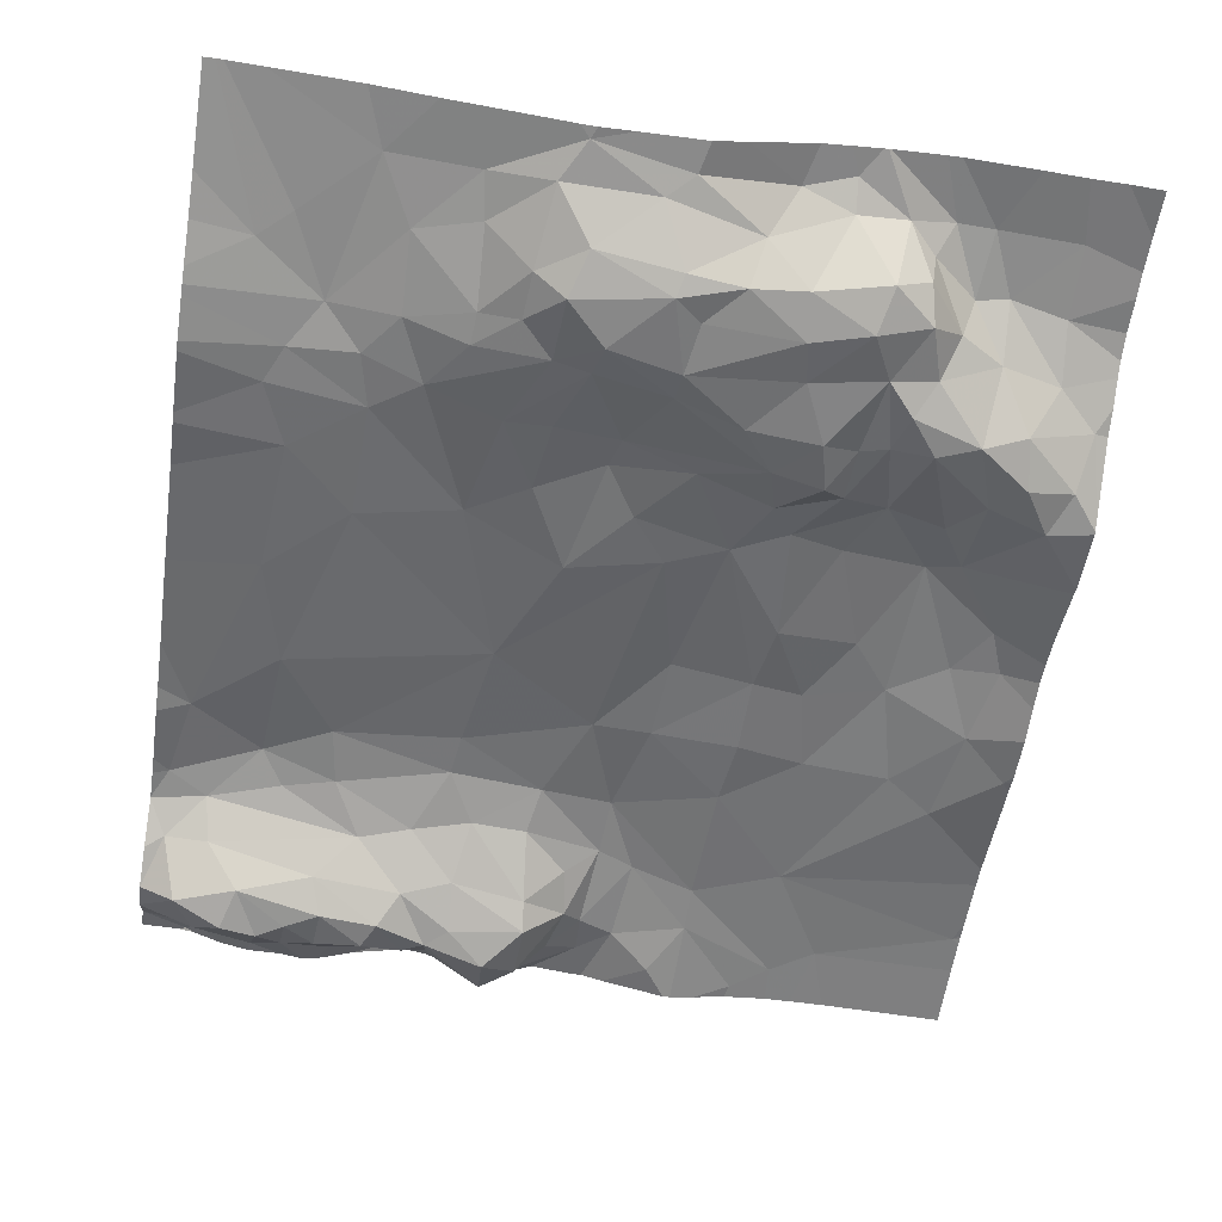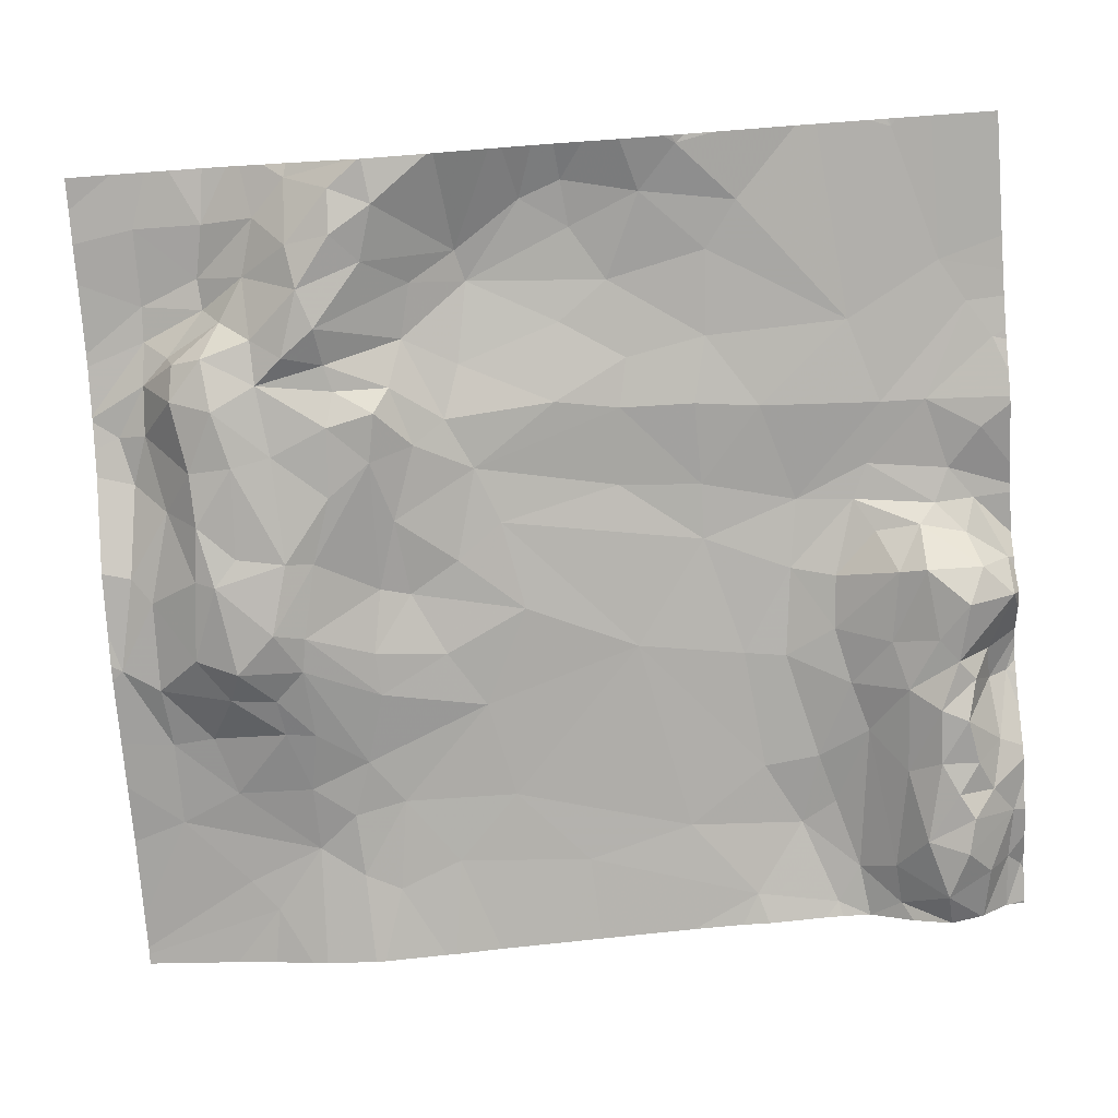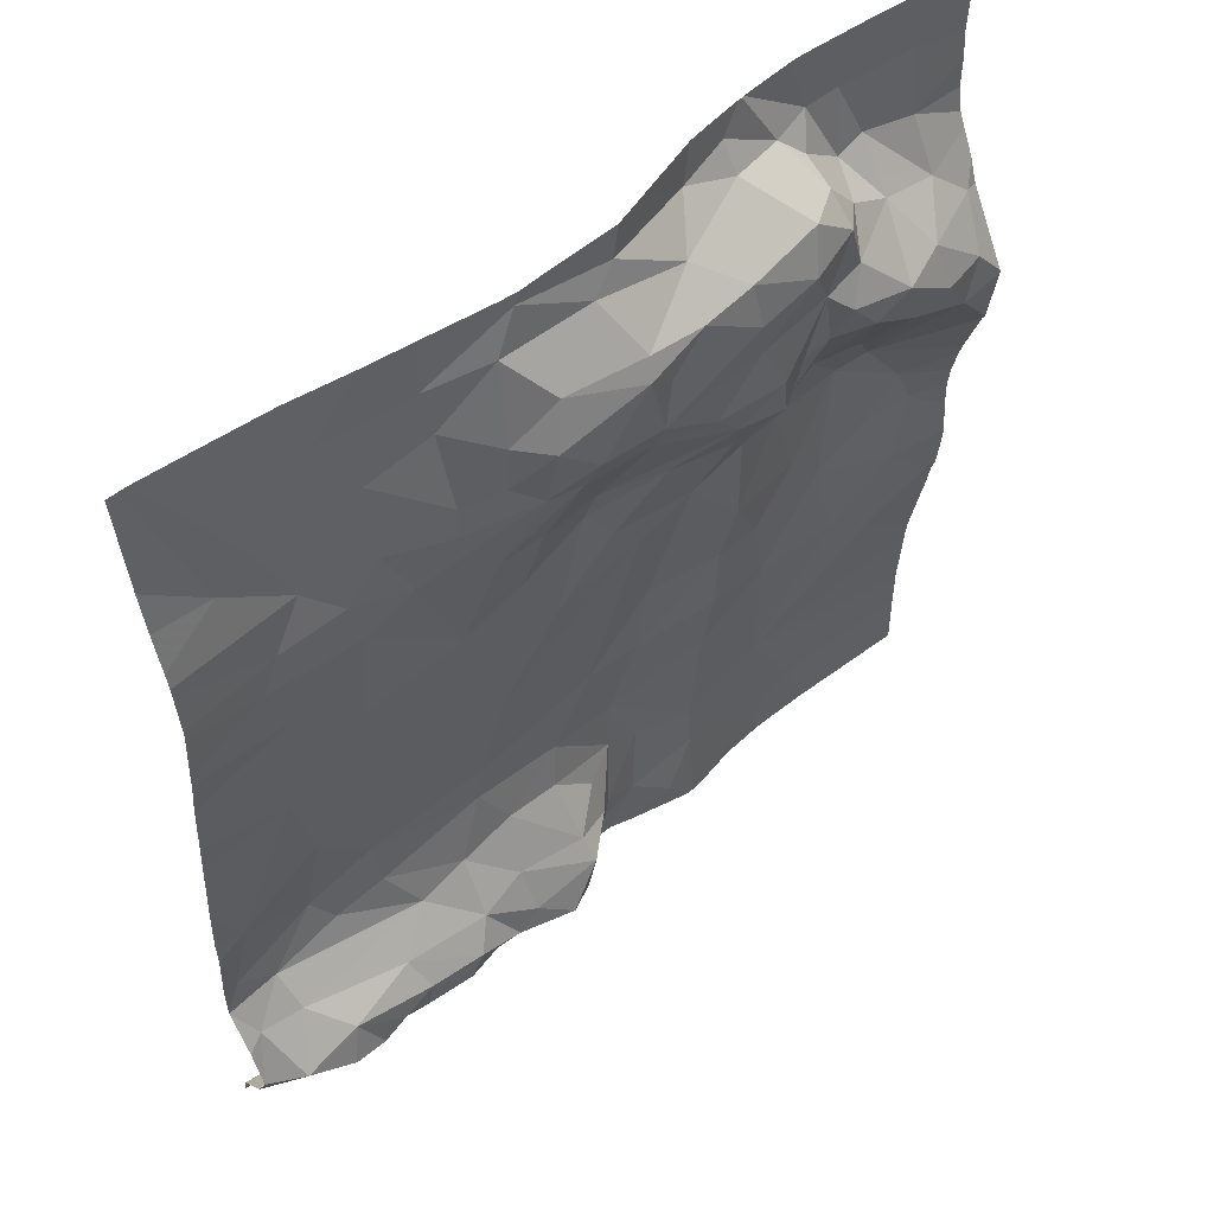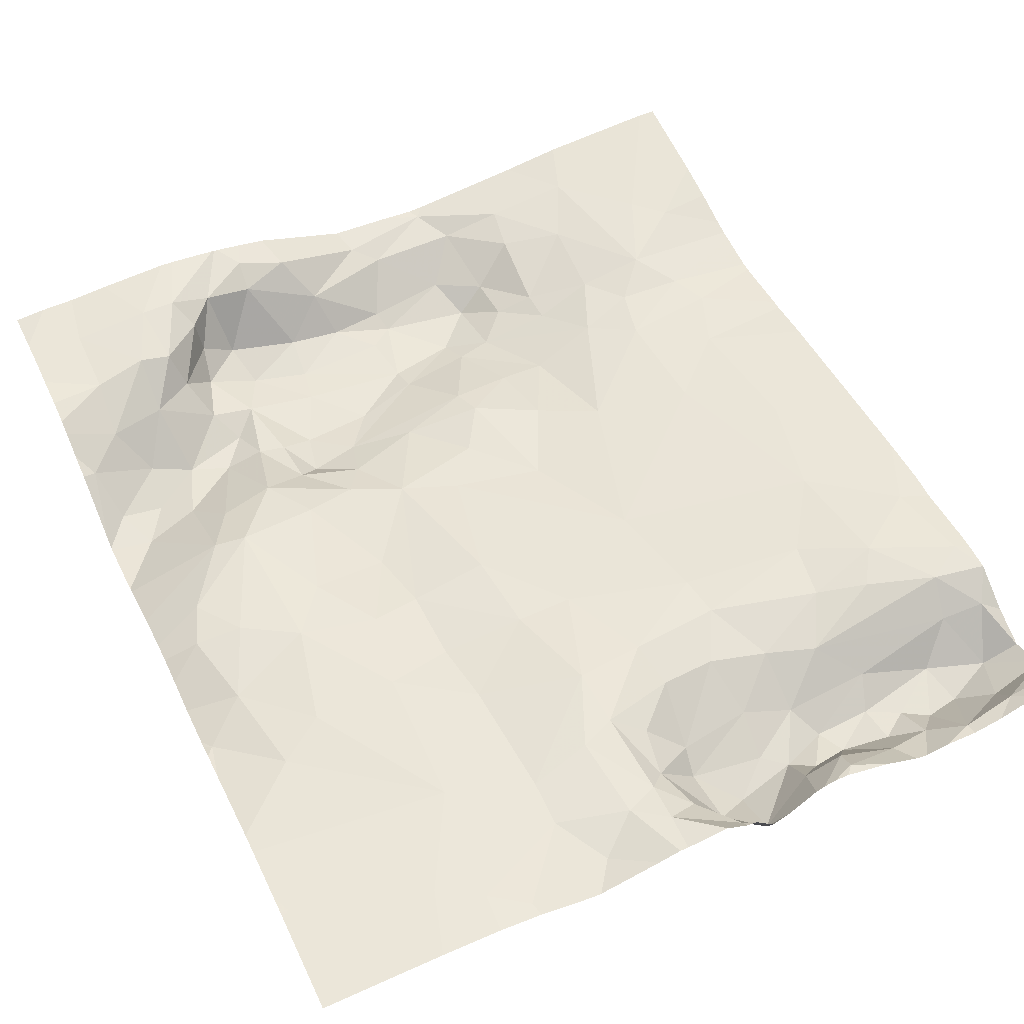
<metadata>
{"format":"obj","ext":"obj","renderer":"f3d","projection":"perspective","resolution":1024,"background":"white","views":[{"elev":-58.4,"azim":171.5,"up":"+Z"},{"elev":-78.6,"azim":-85.9,"up":"+Z"},{"elev":55.0,"azim":140.4,"up":"+Y"},{"elev":53.9,"azim":-25.2,"up":"+Z"}]}
</metadata>
<code>
v -70.24 66.54 -1.063
v -69.89 66.93 -0.8835
v -70.22 66.87 -0.9178
v -67.34 66.92 -1.319
v -67.32 66.64 -1.325
v -67.08 66.61 -1.248
v -67.09 62.75 -1.232
v -67.39 62.83 -1.177
v -67.41 62.56 -1.303
v -67.08 62.09 -0.8828
v -67.07 62.22 -0.979
v -68.11 67.05 -1.387
v -67.95 67.36 -1.184
v -68.51 67.22 -1.17
v -69.05 65.89 -1.353
v -69.2 66.13 -1.304
v -69.19 65.8 -1.233
v -67.29 66 -1.251
v -66.85 66.12 -1.186
v -67.5 66.45 -1.374
v -67.07 66.42 -1.265
v -69.77 65.3 -0.9806
v -69.72 64.44 -0.9727
v -69.49 64.75 -1.001
v -68.66 62.22 -1.013
v -69.96 65.35 -1.021
v -70.29 65.8 -1.362
v -69.96 65.9 -1.324
v -68.85 62.82 -0.9502
v -69.43 62.26 -0.9293
v -68.85 62.54 -0.9717
v -68.21 62.26 -0.9347
v -68.02 62.33 -1.039
v -68.2 62.51 -0.9765
v -69.83 66.28 -1.397
v -69.59 66.2 -1.406
v -68.07 66.93 -1.443
v -68.23 66.79 -1.406
v -68.18 66.49 -1.424
v -67.83 62.07 -0.9874
v -65.54 62.54 -1.194
v -65.76 62.57 -1.318
v -67.64 62.08 -1.196
v -70.24 64.22 -1.038
v -70.51 63.98 -1.1
v -70.14 63.63 -1.002
v -69.2 67.11 -1.313
v -69.45 66.9 -1.313
v -69.13 66.86 -1.409
v -69.27 66.58 -1.353
v -68.44 67.01 -1.388
v -70.4 66.05 -1.323
v -69.54 66.6 -1.298
v -66.97 62.57 -1.343
v -67.14 62.34 -1.259
v -66.89 62.41 -1.34
v -67.29 62.24 -1.098
v -67.11 63.08 -1.026
v -68.97 67.33 -0.9929
v -69.27 67.32 -0.9319
v -65.87 63.08 -0.9296
v -65.91 62.86 -1.096
v -65.65 62.84 -1.054
v -68.41 62.42 -0.9502
v -65.81 62.05 -0.9206
v -65.89 62.14 -0.991
v -68.77 67.03 -1.356
v -68.79 66.77 -1.415
v -68.99 66.18 -1.393
v -69.43 66.41 -1.396
v -70.24 64.94 -1.015
v -70.05 64.65 -0.9814
v -68.3 65.19 -1.121
v -67.44 64.39 -1.035
v -67.75 65.08 -1.128
v -66.68 66.96 -1.1
v -66.5 67.33 -1.03
v -67.02 67.34 -1.091
v -65.89 66.79 -1.06
v -65.64 63.22 -0.9162
v -68.84 66.53 -1.382
v -69.8 65.63 -1.121
v -70.13 66.06 -1.39
v -70.08 66.34 -1.298
v -68.56 66.2 -1.38
v -69.64 66.79 -1.116
v -69.9 66.63 -1.089
v -66.57 63.64 -0.9184
v -67.33 63.74 -0.9571
v -67.29 63.48 -0.948
v -69.7 66.91 -0.9154
v -66.08 66.95 -1.039
v -66.28 66.48 -1.088
v -67.06 67.08 -1.141
v -66.17 63.42 -0.8691
v -65.74 63.74 -0.9465
v -66.23 64.13 -0.9679
v -68.95 67.51 -0.8993
v -67.56 66.02 -1.268
v -67.71 66.42 -1.395
v -67.95 65.95 -1.202
v -67.15 65.36 -1.123
v -66.57 65.92 -1.14
v -68.94 64.41 -1.039
v -68.42 63.94 -0.9683
v -68.46 64.45 -0.9983
v -68.37 65.83 -1.239
v -68.83 65.68 -1.229
v -68.64 65.33 -1.126
v -68.96 65.48 -1.145
v -70.47 66.32 -1.119
v -67.4 67.37 -1.184
v -67.61 67.1 -1.356
v -67.9 65.77 -1.16
v -69.41 67.1 -1.173
v -68.66 67.43 -0.9542
v -69.01 64.81 -1.094
v -68.17 66.33 -1.37
v -68.75 65.94 -1.33
v -69.24 64.36 -1.002
v -66.15 65.61 -1.114
v -69.52 67.31 -0.8439
v -69.74 67.3 -0.837
v -69.43 67.15 -0.9675
v -69.69 62.42 -0.9213
v -69.37 62.99 -0.9345
v -69.46 65.71 -1.111
v -69.28 65.38 -1.062
v -66.07 64.79 -1.038
v -66.55 65.22 -1.081
v -68.88 63.56 -0.9897
v -68.27 63.36 -0.8959
v -69.86 63.83 -0.9838
v -70.34 64.68 -1.024
v -69.34 63.86 -0.9774
v -68.93 63.96 -1.028
v -68.47 62.91 -0.909
v -68.25 63.01 -0.9137
v -68.09 62.62 -1.072
v -66.5 66.24 -1.144
v -69.36 66.17 -1.313
v -69.2 62.12 -0.956
v -70.51 62.67 -0.9382
v -67.27 62.45 -1.313
v -67.85 63.42 -0.9333
v -66.42 62.48 -1.334
v -66.12 62.68 -1.296
v -66.63 62.58 -1.322
v -66.56 62.77 -1.198
v -67.79 63.15 -0.9972
v -68.06 62.89 -1.004
v -67.83 62.78 -1.201
v -66.7 66.49 -1.166
v -66.22 62.1 -1.06
v -66.41 62.25 -1.2
v -66.61 62.35 -1.292
v -66.7 62.18 -1.104
v -65.87 62.28 -1.193
v -67.84 62.27 -1.242
v -67.52 66.84 -1.444
v -66.04 62.44 -1.367
v -67.63 62.38 -1.37
v -67.85 62.62 -1.296
v -66.31 63.21 -0.915
v -66.8 62.99 -1.04
v -66.26 62.39 -1.342
v -67.76 66.6 -1.464
v -66 65.99 -1.142
v -70.22 67.3 -0.8763
v -68.11 67.49 -1.129
v -68.08 63.95 -0.9641
v -66.62 63.3 -0.9387
v -66.1 66.21 -1.135
v -67.51 65.58 -1.173
v -67.53 67.6 -1.141
v -68.08 65.47 -1.156
v -67.46 63.17 -1.006
v -69.91 67.67 -0.8645
v -69.48 67.67 -0.8393
v -65.86 67.67 -0.9573
v -67.47 67.67 -1.132
v -66.76 67.67 -1.048
v -69.4 67.67 -0.8418
v -69.08 67.67 -0.8717
v -65.61 67.67 -0.9434
v -68.15 67.67 -1.111
v -68.72 67.67 -0.9267
v -70.15 67.67 -0.8848
v -68.89 67.67 -0.8975
v -69.06 67.67 -0.8717
v -67.77 67.67 -1.126
v -67.57 67.67 -1.138
v -70.36 67.67 -0.8888
v -68.34 67.67 -1.05
v -66.38 67.67 -0.9955
v -65.65 67.67 -0.9433
v -69.1 67.67 -0.8671
v -67.06 67.67 -1.082
v -70.56 62.68 -0.938
v -70.56 65.01 -1.157
v -70.56 64.31 -1.139
v -70.56 66.45 -1.038
v -70.56 67.39 -0.8854
v -70.56 64.71 -1.109
v -70.56 63.25 -0.974
v -70.56 67.67 -0.9042
v -70.56 67.19 -0.8801
v -70.56 66.6 -0.9636
v -70.56 64.01 -1.113
v -70.56 63.92 -1.089
v -70.56 62.7 -0.9386
v -70.56 67.04 -0.8948
v -70.56 64.84 -1.123
v -70.56 66.84 -0.8956
v -70.56 65.85 -1.346
v -70.56 65.84 -1.349
v -70.56 62.43 -0.9399
v -70.56 66.69 -0.9252
v -70.56 65.09 -1.179
v -70.56 63.75 -1.062
v -70.56 63.13 -0.9628
v -70.56 64.53 -1.116
v -70.56 62.64 -0.9393
v -70.56 64.05 -1.119
v -70.56 62.8 -0.9458
v -70.56 65.9 -1.317
v -70.56 65.41 -1.281
v -70.56 65.45 -1.298
v -70.56 67.3 -0.883
v -70.56 66.3 -1.088
v -70.56 62.1 -0.947
v -65.54 66.83 -1.074
v -65.54 62.15 -0.9353
v -65.54 66.59 -1.134
v -65.54 67.09 -1.025
v -65.54 63.03 -0.9407
v -65.54 67.67 -0.9447
v -65.54 62.54 -1.195
v -65.54 67.51 -0.9665
v -65.54 66.19 -1.19
v -65.54 63.68 -0.9756
v -65.54 62.15 -0.936
v -65.54 63.03 -0.9412
v -65.54 62.33 -1.097
v -65.54 65.68 -1.148
v -65.54 63.31 -0.9413
v -65.54 63.2 -0.9367
v -65.54 62.77 -1.1
v -65.54 63.84 -0.9697
v -65.54 66.44 -1.161
v -65.54 62.32 -1.09
v -65.54 65.39 -1.108
v -65.54 64.97 -1.068
v -65.54 66.5 -1.155
v -65.54 63.02 -0.9439
v -65.54 62.52 -1.184
v -65.54 62.34 -1.107
v -65.54 66.13 -1.19
v -65.54 64.75 -1.047
v -65.54 62.55 -1.192
v -65.54 65.74 -1.151
v -65.54 62.13 -0.9318
v -65.54 64.16 -0.9909
v -68.28 62.03 -0.9111
v -70.5 62.03 -0.9471
v -70.56 62.03 -0.9491
v -65.77 62.03 -0.9168
v -65.8 62.03 -0.9238
v -65.8 62.03 -0.9237
v -69.18 62.03 -0.96
v -69.6 62.03 -0.9335
v -69.81 62.03 -0.9322
v -67.14 62.03 -0.8649
v -67.06 62.03 -0.8899
v -65.8 62.03 -0.9238
v -67.3 62.03 -0.8839
v -67.96 62.03 -0.8827
v -68.99 62.03 -1.001
v -67.76 62.03 -0.9692
v -68.84 62.03 -1.027
v -66.86 62.03 -0.9473
v -68.79 62.03 -1.028
v -67.63 62.03 -1.099
v -68.22 62.03 -0.9111
v -67.23 62.03 -0.8681
v -66.55 62.03 -1.065
v -66.63 62.03 -1.048
v -67.36 62.03 -0.9079
v -67.52 62.03 -1.047
v -69.24 62.03 -0.9553
v -67.82 62.03 -0.9609
v -70.32 62.03 -0.9434
v -66.21 62.03 -1.042
v -65.86 62.03 -0.9326
v -66.03 62.03 -1
v -68.41 62.03 -0.946
v -65.54 62.03 -0.9107
v -69.45 62.03 -0.9357
v -65.56 62.03 -0.9146
v -66.41 62.03 -1.041
g obj_0
f 65 267 262
f 262 233 65
f 242 66 65
f 242 65 233
f 268 65 294
f 294 65 66
f 267 65 269
f 269 65 275
f 275 65 268
f 267 299 262
f 66 242 251
f 294 66 295
f 41 238 260
f 63 41 260
f 238 41 256
f 260 248 63
f 255 63 248
f 243 61 63
f 243 63 255
f 80 61 243
f 95 61 80
f 80 236 247
f 80 247 246
f 80 96 95
f 243 236 80
f 241 96 80
f 241 80 246
f 95 96 97
f 96 129 97
f 96 249 263
f 249 96 241
f 259 129 96
f 259 96 263
f 97 129 130
f 129 259 253
f 129 121 130
f 252 121 129
f 252 129 253
f 103 130 121
f 121 252 245
f 121 168 103
f 261 168 121
f 261 121 245
f 103 168 173
f 173 140 103
f 168 258 173
f 258 168 261
f 173 240 250
f 173 93 140
f 258 240 173
f 254 93 173
f 254 173 250
f 79 92 93
f 92 77 93
f 234 79 93
f 234 93 254
f 79 185 92
f 232 79 234
f 235 79 232
f 237 185 79
f 237 79 239
f 239 79 235
f 185 196 92
f 180 77 92
f 180 92 196
f 195 77 180
f 182 77 195
f 125 271 30
f 125 30 126
f 125 143 223
f 143 125 126
f 223 217 125
f 271 125 272
f 272 125 217
f 271 298 30
f 30 298 142
f 126 30 29
f 31 30 142
f 29 30 31
f 126 29 131
f 135 126 131
f 46 205 126
f 135 133 126
f 133 46 126
f 225 143 126
f 225 126 221
f 205 221 126
f 143 199 223
f 199 143 211
f 211 143 225
f 272 217 292
f 217 231 265
f 265 292 217
f 298 290 142
f 142 290 270
f 142 270 278
f 142 278 31
f 29 132 131
f 31 137 29
f 137 132 29
f 31 280 25
f 31 25 64
f 137 31 64
f 278 280 31
f 105 131 132
f 136 135 131
f 105 136 131
f 23 133 135
f 120 135 136
f 120 23 135
f 46 45 220
f 44 46 133
f 44 45 46
f 220 205 46
f 44 133 23
f 132 137 138
f 105 132 171
f 138 145 132
f 132 145 171
f 34 137 64
f 138 137 34
f 280 282 25
f 296 25 282
f 264 64 25
f 264 25 296
f 32 64 264
f 34 64 32
f 106 105 171
f 104 136 105
f 104 105 106
f 136 104 120
f 23 120 24
f 72 44 23
f 22 23 24
f 22 72 23
f 104 117 120
f 24 120 117
f 45 210 220
f 44 201 45
f 201 224 45
f 210 45 209
f 209 45 224
f 134 44 72
f 201 44 134
f 138 150 145
f 139 138 34
f 151 150 138
f 139 151 138
f 171 73 106
f 171 145 89
f 73 171 74
f 74 171 89
f 145 150 177
f 145 90 89
f 177 90 145
f 32 33 34
f 139 34 33
f 40 32 277
f 40 33 32
f 277 32 284
f 264 284 32
f 109 106 73
f 104 106 109
f 109 117 104
f 24 117 128
f 24 128 22
f 22 71 72
f 71 134 72
f 127 22 128
f 71 22 26
f 82 22 127
f 22 82 26
f 109 110 117
f 117 110 128
f 134 204 222
f 201 134 222
f 204 134 71
f 150 152 177
f 150 151 152
f 33 159 139
f 163 139 159
f 152 151 139
f 152 139 163
f 176 109 73
f 73 74 75
f 73 75 176
f 88 89 90
f 89 88 74
f 75 74 102
f 88 97 74
f 130 102 74
f 97 130 74
f 58 90 177
f 177 152 8
f 58 177 8
f 88 90 172
f 172 90 58
f 159 33 40
f 43 40 279
f 40 43 159
f 277 291 40
f 279 40 291
f 107 109 176
f 110 109 108
f 107 108 109
f 110 127 128
f 26 219 71
f 204 71 213
f 213 71 200
f 219 200 71
f 17 127 110
f 127 36 82
f 127 17 141
f 141 36 127
f 28 26 82
f 26 28 27
f 219 26 227
f 227 26 27
f 82 36 28
f 17 110 108
f 8 152 163
f 43 162 159
f 159 162 163
f 163 162 9
f 8 163 9
f 107 176 114
f 176 75 114
f 102 174 75
f 114 75 174
f 95 88 172
f 88 95 97
f 102 18 174
f 102 130 103
f 18 102 19
f 102 103 19
f 172 58 165
f 58 8 7
f 165 58 7
f 7 8 9
f 172 164 95
f 172 165 164
f 43 289 57
f 144 43 57
f 43 144 162
f 279 283 43
f 289 43 283
f 101 107 114
f 108 107 119
f 119 107 101
f 17 108 15
f 15 108 119
f 15 16 17
f 141 17 16
f 70 36 141
f 35 28 36
f 35 36 70
f 141 16 50
f 50 70 141
f 83 27 28
f 28 35 83
f 52 27 83
f 227 27 228
f 228 27 216
f 216 27 52
f 162 144 9
f 9 144 7
f 99 101 114
f 174 99 114
f 174 18 99
f 164 61 95
f 18 100 99
f 18 19 20
f 18 20 100
f 103 140 19
f 21 20 19
f 140 153 19
f 153 21 19
f 164 165 61
f 165 7 149
f 62 61 165
f 165 149 62
f 144 54 7
f 54 149 7
f 289 288 57
f 57 288 11
f 57 55 144
f 11 55 57
f 55 54 144
f 118 119 101
f 99 100 101
f 101 100 118
f 15 119 69
f 118 85 119
f 69 119 85
f 15 69 16
f 69 50 16
f 53 70 50
f 53 35 70
f 83 35 84
f 87 35 53
f 87 84 35
f 69 81 50
f 50 48 53
f 49 50 81
f 50 49 48
f 52 83 84
f 84 111 52
f 216 52 215
f 215 52 111
f 61 62 63
f 118 100 167
f 167 100 20
f 20 21 5
f 20 160 167
f 160 20 5
f 140 93 153
f 6 5 21
f 21 153 6
f 93 76 153
f 76 6 153
f 54 148 149
f 149 148 147
f 62 149 147
f 63 62 42
f 62 147 42
f 54 55 56
f 54 56 148
f 288 276 11
f 10 11 276
f 11 10 157
f 11 56 55
f 157 56 11
f 85 118 39
f 39 118 167
f 85 81 69
f 85 39 81
f 53 48 86
f 86 87 53
f 84 87 1
f 111 84 1
f 91 87 86
f 1 87 2
f 91 2 87
f 39 68 81
f 68 49 81
f 47 48 49
f 115 86 48
f 48 47 115
f 49 68 67
f 67 47 49
f 215 111 226
f 226 111 230
f 230 111 202
f 202 111 1
f 63 42 41
f 167 37 39
f 160 37 167
f 4 5 6
f 160 5 4
f 160 113 37
f 113 160 4
f 77 76 93
f 4 6 94
f 94 6 76
f 76 77 78
f 76 78 94
f 56 156 148
f 146 148 156
f 146 147 148
f 147 146 166
f 161 147 166
f 147 161 42
f 158 42 161
f 257 42 158
f 256 41 42
f 256 42 257
f 56 157 156
f 10 281 157
f 273 10 285
f 276 285 10
f 274 10 273
f 281 10 274
f 155 157 287
f 155 156 157
f 281 287 157
f 37 38 39
f 39 38 68
f 124 86 115
f 91 86 124
f 1 2 3
f 202 1 208
f 208 1 3
f 124 122 91
f 2 91 123
f 122 123 91
f 169 3 2
f 2 123 169
f 68 38 51
f 67 68 51
f 67 59 47
f 115 47 60
f 47 59 60
f 115 60 124
f 67 51 14
f 59 67 14
f 38 37 51
f 12 37 113
f 12 51 37
f 94 112 4
f 112 113 4
f 113 13 12
f 112 13 113
f 77 182 78
f 78 112 94
f 182 198 78
f 175 112 78
f 175 78 198
f 146 156 155
f 166 146 155
f 155 154 166
f 166 154 161
f 161 154 158
f 154 66 158
f 66 251 158
f 251 244 158
f 257 158 244
f 154 155 286
f 287 286 155
f 122 124 60
f 3 214 218
f 3 212 214
f 169 207 3
f 208 3 218
f 207 212 3
f 122 60 184
f 122 183 123
f 184 197 122
f 183 122 197
f 188 169 123
f 183 179 123
f 188 123 178
f 178 123 179
f 207 169 188
f 12 14 51
f 116 59 14
f 60 59 98
f 98 59 116
f 184 60 98
f 12 13 14
f 170 14 13
f 14 170 116
f 13 112 175
f 13 175 170
f 198 181 175
f 170 175 191
f 192 175 181
f 191 175 192
f 154 300 293
f 154 293 66
f 286 300 154
f 293 295 66
f 184 98 190
f 188 193 203
f 207 188 229
f 203 229 188
f 194 116 170
f 98 116 187
f 187 116 194
f 187 189 98
f 190 98 189
f 191 186 170
f 194 170 186
f 203 193 206
f 262 299 297
f 265 231 266

</code>
